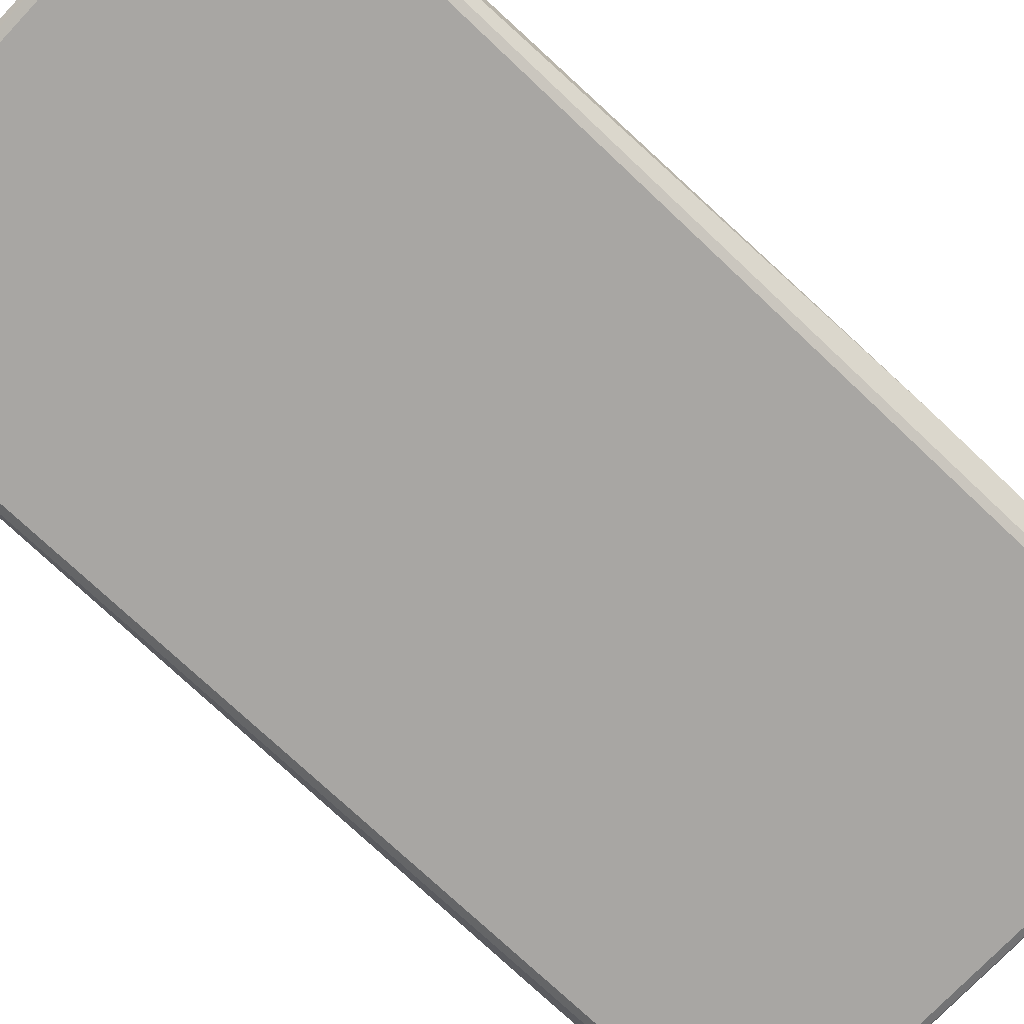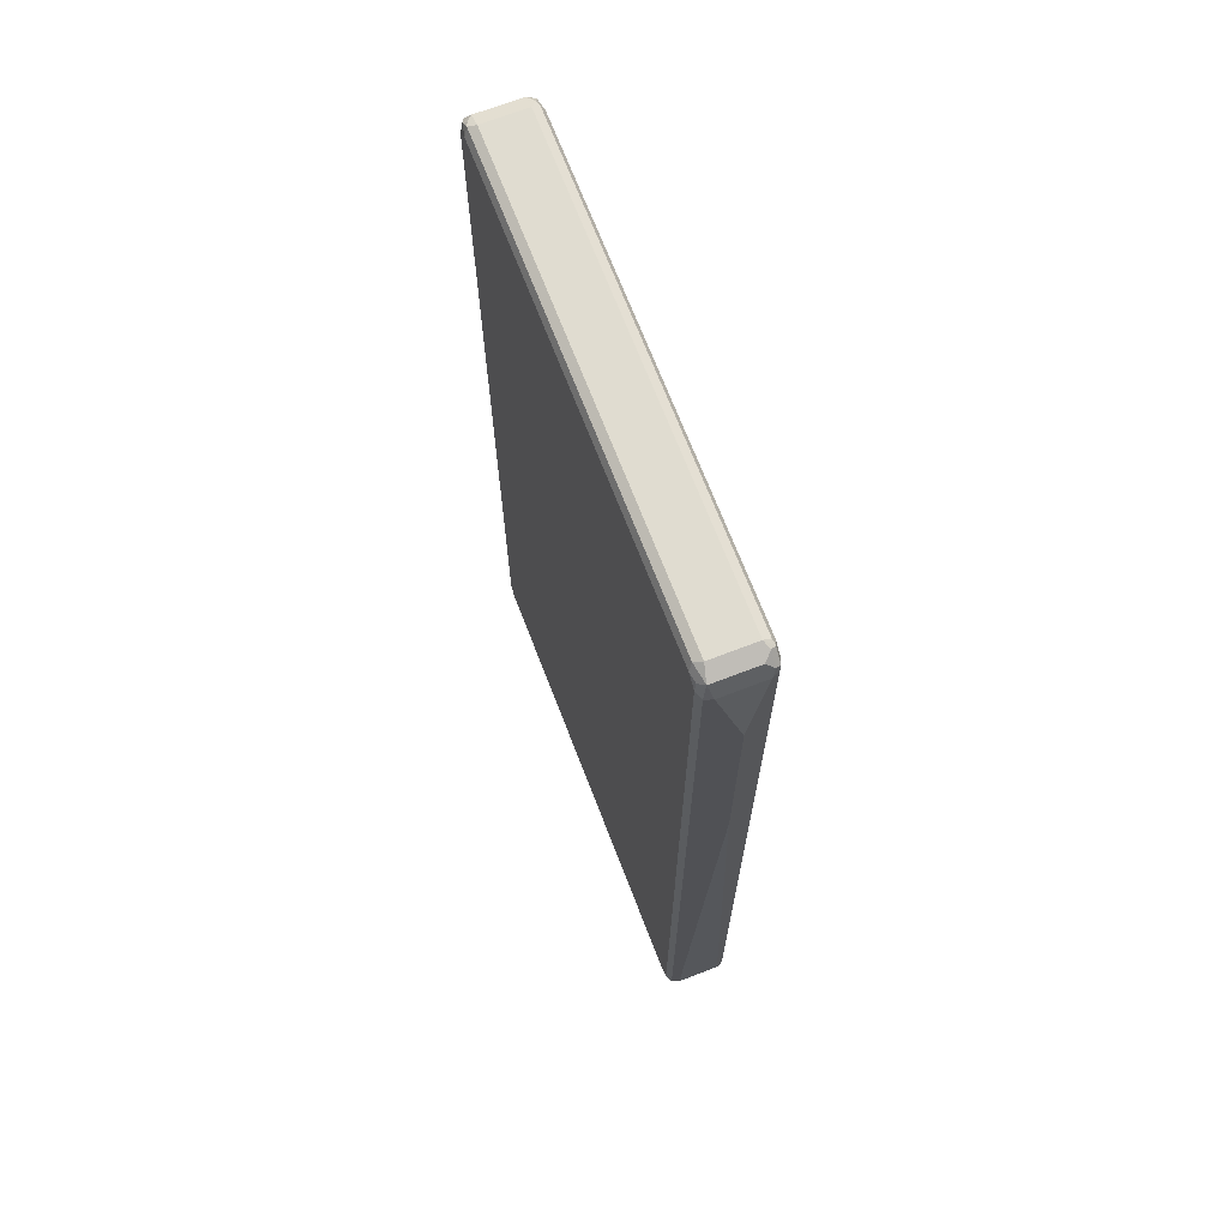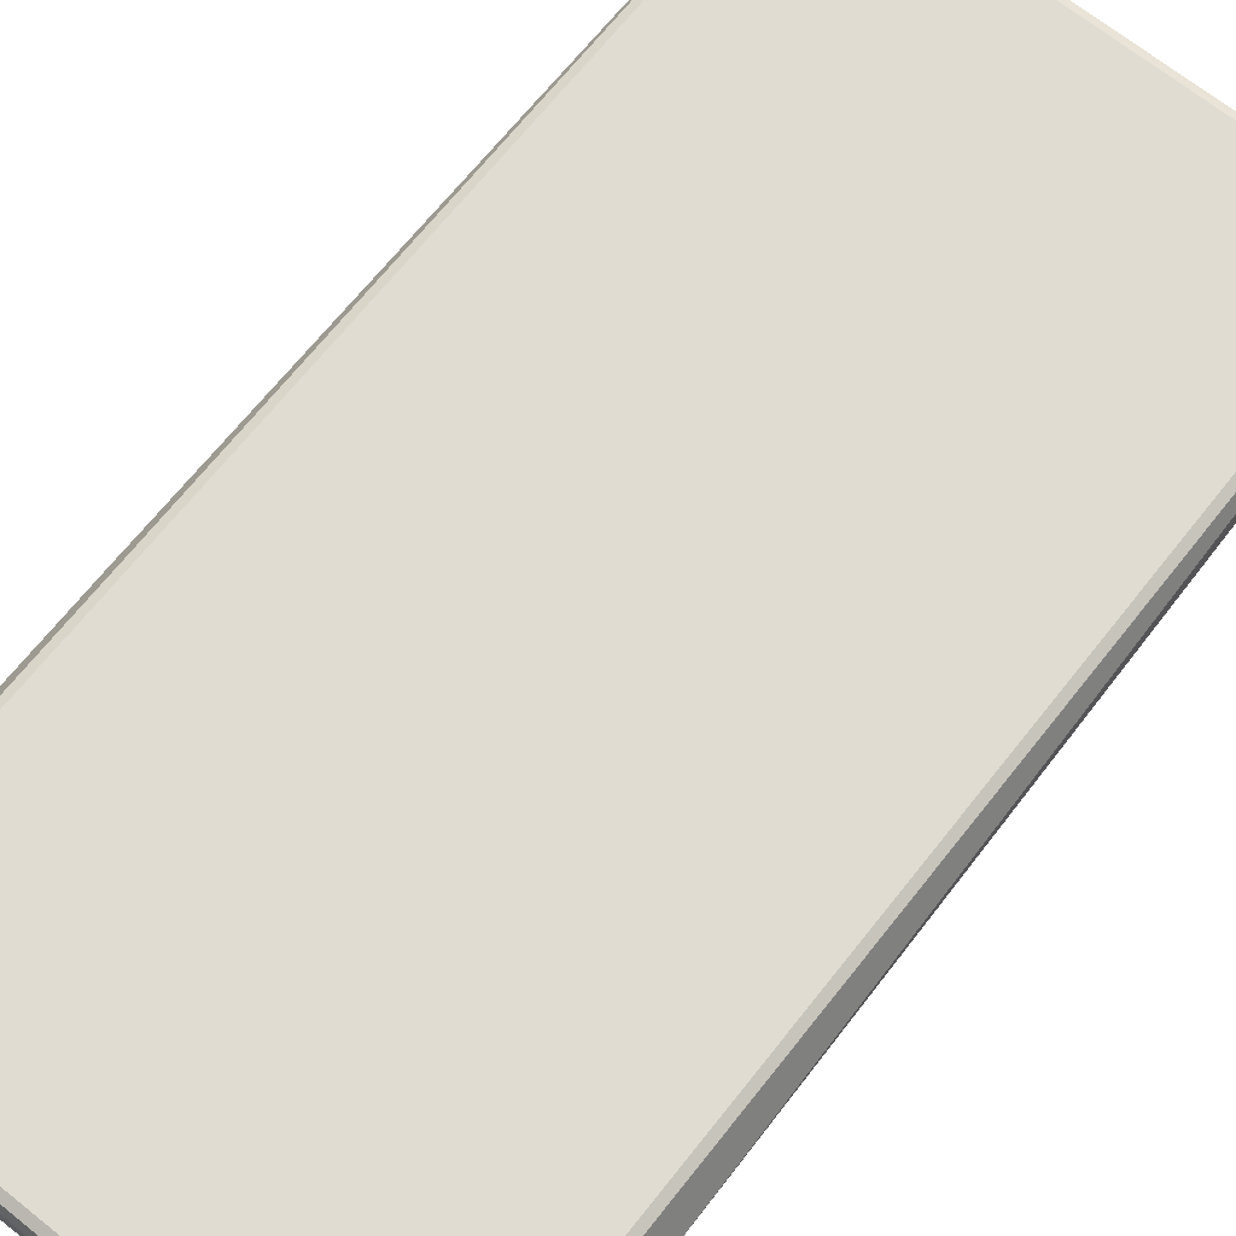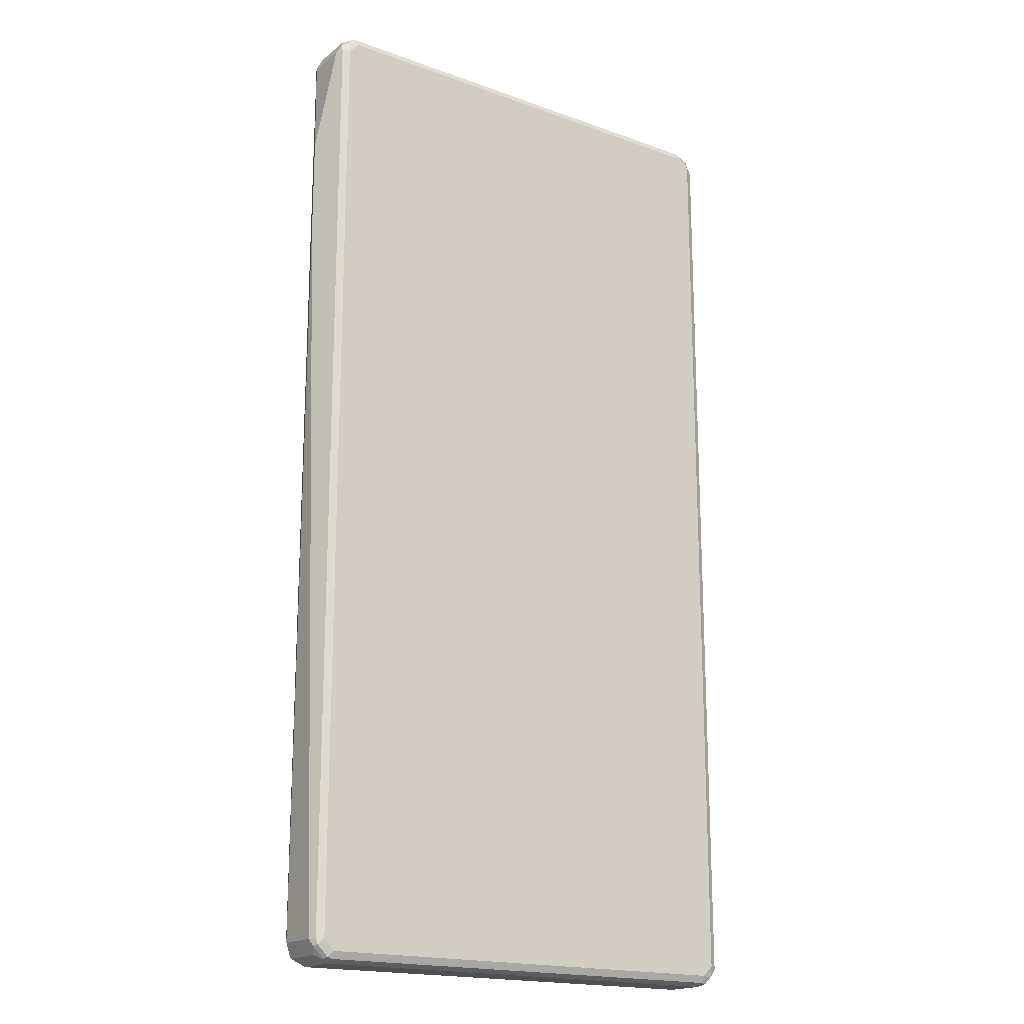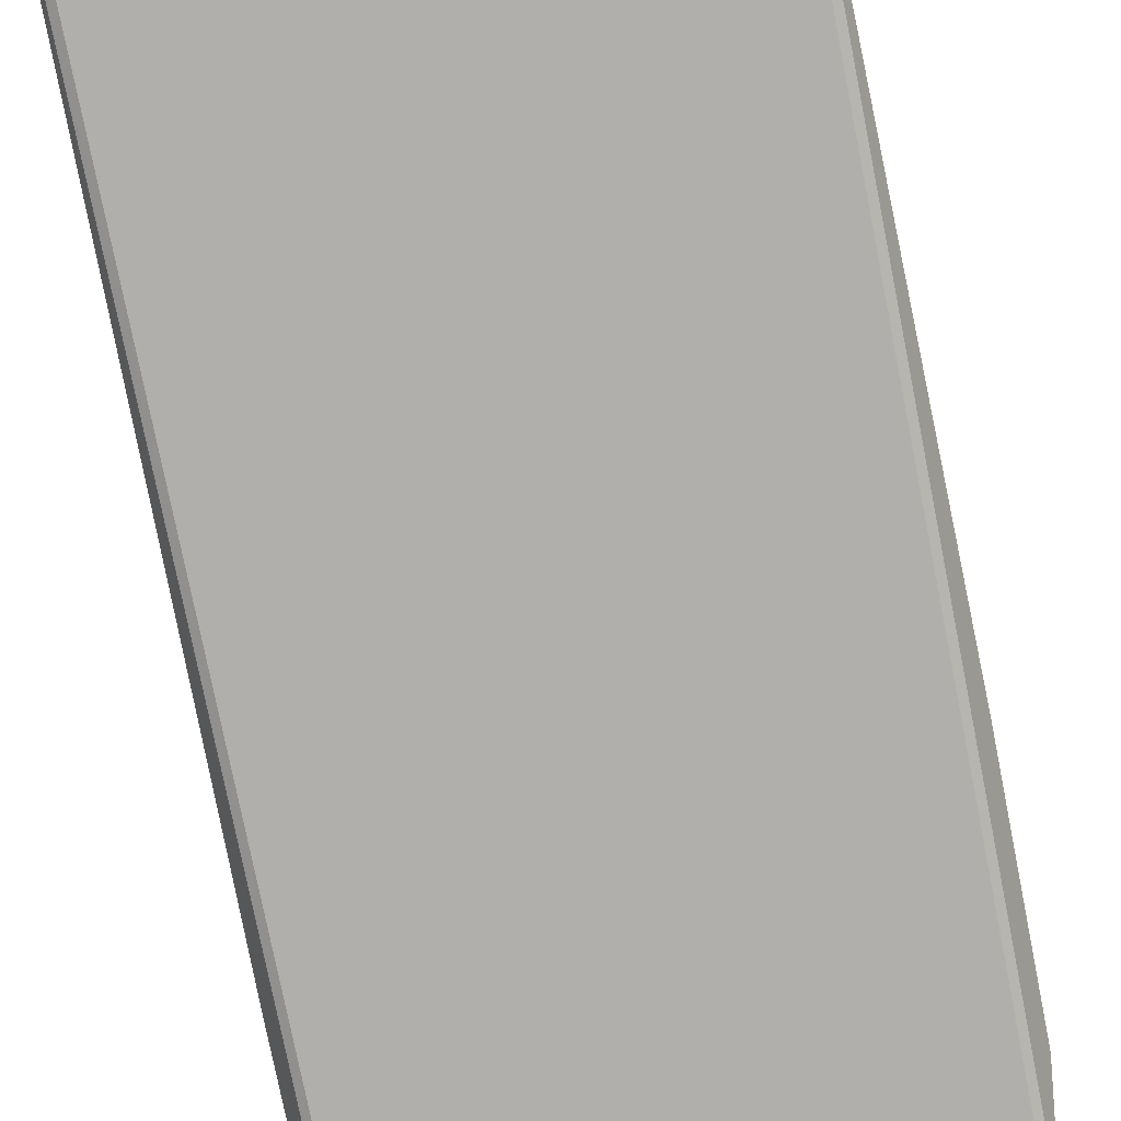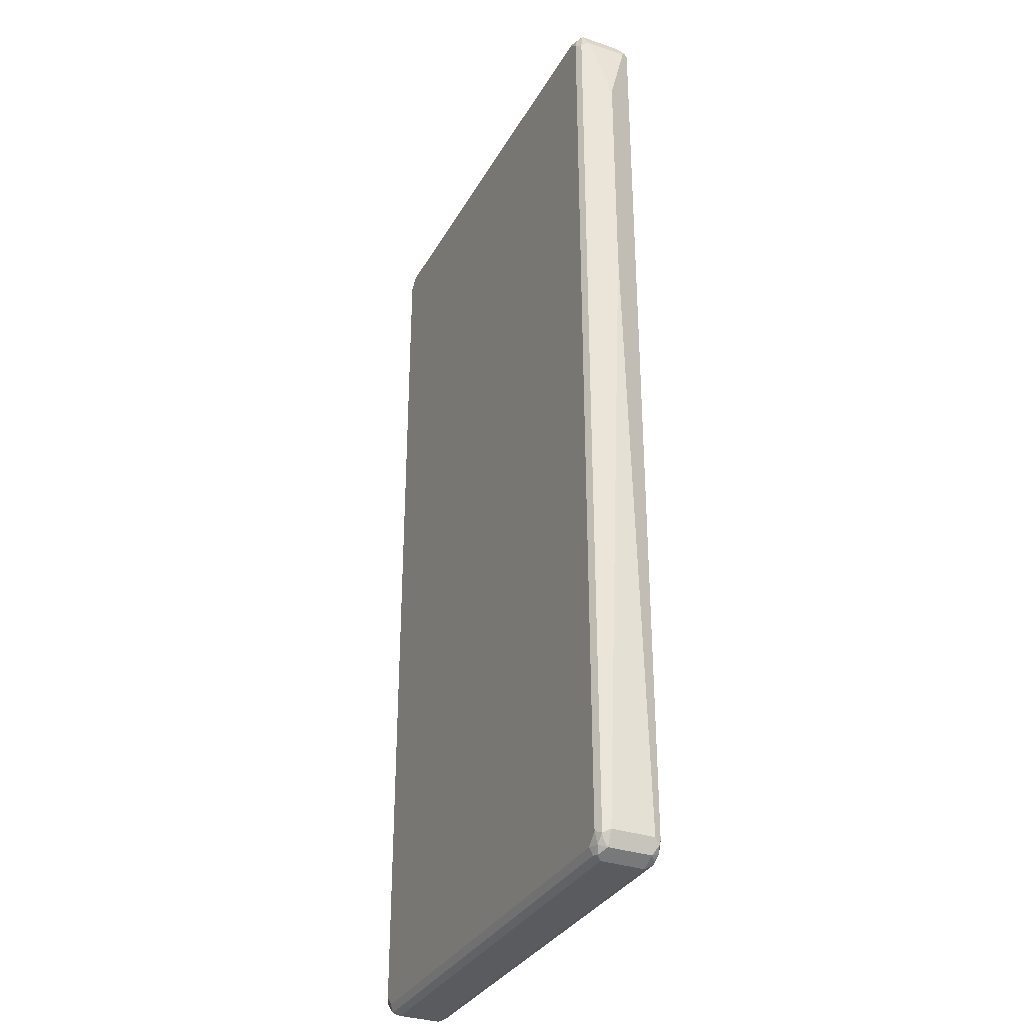
<metadata>
{"format":"obj","ext":"obj","renderer":"f3d","projection":"perspective","resolution":1024,"background":"white","views":[{"elev":-74.3,"azim":46.6,"up":"+Z"},{"elev":69.6,"azim":68.9,"up":"+Y"},{"elev":69.1,"azim":-141.5,"up":"+Z"},{"elev":-18.2,"azim":-34.9,"up":"+Y"},{"elev":-78.1,"azim":11.3,"up":"+Z"},{"elev":-32.7,"azim":64.9,"up":"+Y"}]}
</metadata>
<code>
v -0.4665 0.4859 0
v -0.4665 0.6608 0
v -0.447 -0.8551 -0.03887
v -0.447 -0.8551 0.03887
v -0.447 0.8551 0.03887
v -0.447 0.8551 -0.03887
v -0.4405 -0.8486 -0.05183
v -0.4341 -0.881 -0.04534
v -0.4405 -0.868 0.04534
v -0.4405 -0.8551 0.05183
v -0.4405 0.8551 0.05183
v -0.4421 0.8649 0.04858
v -0.4341 0.881 0.03887
v -0.4341 0.881 -0.03887
v -0.4373 0.8698 -0.04858
v -0.4405 0.8615 -0.05183
v -0.4276 -0.8551 -0.05831
v -0.4178 -0.8843 -0.04858
v -0.4081 -0.8941 -0.03887
v -0.4341 -0.881 0.03239
v -0.4243 -0.8713 -0.05507
v -0.4373 -0.8649 0.05345
v -0.4211 -0.8874 0.04534
v -0.4276 -0.8551 0.05831
v -0.4276 0.8551 0.05831
v -0.43 0.8745 0.05345
v -0.4227 0.8843 0.04858
v -0.4081 0.8941 0.03887
v -0.4276 0.8769 -0.05345
v -0.4081 0.8941 -0.03887
v -0.4178 0.8892 -0.04858
v -0.4276 0.8551 -0.05831
v -0.4081 -0.8745 -0.05831
v -0.4016 -0.8874 -0.05183
v -0.4081 -0.8941 0.03887
v 0.4081 -0.8941 -0.03887
v -0.4178 -0.8843 0.05345
v -0.4081 -0.8745 0.05831
v -0.4081 0.8745 0.05831
v -0.4146 0.8874 0.05183
v 0.4081 0.8941 0.03887
v -0.4081 0.8874 -0.05183
v -0.4081 0.8745 -0.05831
v 0.4081 0.8941 -0.03887
v 0.4081 0.8874 -0.05183
v 0.4081 -0.8745 -0.05831
v 0.4146 -0.8874 -0.05183
v 0.4081 -0.8941 0.03887
v 0.4178 -0.8892 0.04858
v -0.4081 -0.8874 0.05183
v 0.4227 -0.8843 -0.04858
v 0.4341 -0.881 -0.03887
v 0.4081 -0.8874 0.05183
v 0.4081 -0.8745 0.05831
v 0.4081 0.8745 0.05831
v 0.4016 0.8874 0.05183
v 0.4178 0.8843 0.04858
v 0.4341 0.881 0.04534
v 0.4178 0.8843 -0.05345
v 0.4081 0.8745 -0.05831
v 0.4341 0.881 -0.03239
v 0.4211 0.8874 -0.04534
v 0.4276 -0.8551 -0.05831
v 0.43 -0.8745 -0.05345
v 0.4341 -0.881 0.03887
v 0.4276 -0.8769 0.05345
v 0.4421 -0.8649 -0.04858
v 0.447 -0.8551 -0.03887
v 0.4276 -0.8551 0.05831
v 0.4276 0.8551 0.05831
v 0.4243 0.8713 0.05507
v 0.4405 0.8486 0.05183
v 0.447 0.8551 0.03887
v 0.4373 0.8649 -0.05345
v 0.4276 0.8551 -0.05831
v 0.4405 0.868 -0.04534
v 0.4405 -0.8551 -0.05183
v 0.447 -0.8551 0.03887
v 0.4373 -0.8698 0.04858
v 0.4405 -0.8615 0.05183
v 0.4665 0.2914 0
v 0.447 0.8551 -0.03887
v 0.4665 0.7191 0
v 0.4405 0.8551 -0.05183
f 1 2 6
f 42 59 43
f 43 59 60
f 44 61 62
f 44 62 59
f 44 59 45
f 46 63 64
f 46 64 47
f 42 45 59
f 47 64 51
f 49 65 66
f 49 66 53
f 49 53 50
f 51 64 52
f 52 64 67
f 52 67 68
f 52 68 78
f 48 65 49
f 41 61 44
f 41 58 61
f 41 57 58
f 31 45 42
f 31 44 45
f 33 46 47
f 33 47 34
f 35 48 49
f 35 49 50
f 35 50 37
f 36 47 51
f 36 51 52
f 36 52 65
f 36 65 48
f 37 50 53
f 37 53 54
f 37 54 38
f 39 55 56
f 39 56 40
f 41 56 57
f 52 78 65
f 30 44 31
f 53 66 54
f 55 70 71
f 66 80 69
f 67 77 68
f 68 77 84
f 68 84 82
f 68 82 83
f 68 83 81
f 68 81 78
f 66 79 80
f 69 80 72
f 72 80 78
f 72 78 81
f 72 81 83
f 72 83 73
f 73 83 82
f 74 76 84
f 74 84 75
f 69 72 70
f 65 79 66
f 65 78 79
f 64 77 67
f 55 71 57
f 55 57 56
f 57 71 58
f 58 71 70
f 58 70 72
f 58 72 73
f 58 73 82
f 58 82 76
f 58 76 61
f 59 62 76
f 59 76 74
f 59 74 75
f 59 75 60
f 61 76 62
f 63 77 64
f 63 75 84
f 63 84 77
f 54 66 69
f 29 43 32
f 29 42 43
f 29 31 42
f 7 16 32
f 7 32 17
f 8 18 19
f 8 19 35
f 8 35 20
f 8 17 21
f 8 21 18
f 7 17 8
f 9 22 10
f 9 23 37
f 9 37 22
f 10 22 24
f 10 24 25
f 10 25 11
f 11 25 26
f 11 26 12
f 9 20 23
f 6 15 16
f 6 14 15
f 5 14 6
f 1 6 16
f 1 16 7
f 1 7 3
f 1 3 4
f 1 4 10
f 1 10 11
f 1 11 5
f 1 5 2
f 2 5 6
f 3 7 8
f 3 8 20
f 3 20 9
f 3 9 4
f 4 9 10
f 5 11 12
f 5 12 13
f 5 13 14
f 12 26 13
f 13 27 28
f 13 28 30
f 13 30 14
f 22 37 38
f 22 38 24
f 23 35 37
f 24 38 54
f 24 54 69
f 24 69 70
f 24 70 55
f 24 55 39
f 24 39 25
f 25 39 26
f 26 39 40
f 26 40 27
f 27 40 28
f 28 40 56
f 28 56 41
f 28 41 44
f 28 44 30
f 20 35 23
f 76 82 84
f 19 48 35
f 19 47 36
f 13 26 27
f 14 29 15
f 14 30 31
f 14 31 29
f 15 29 16
f 16 29 32
f 17 33 21
f 17 32 43
f 17 43 60
f 17 60 75
f 17 75 63
f 17 63 46
f 17 46 33
f 18 34 19
f 18 21 33
f 18 33 34
f 19 34 47
f 19 36 48
f 78 80 79

</code>
